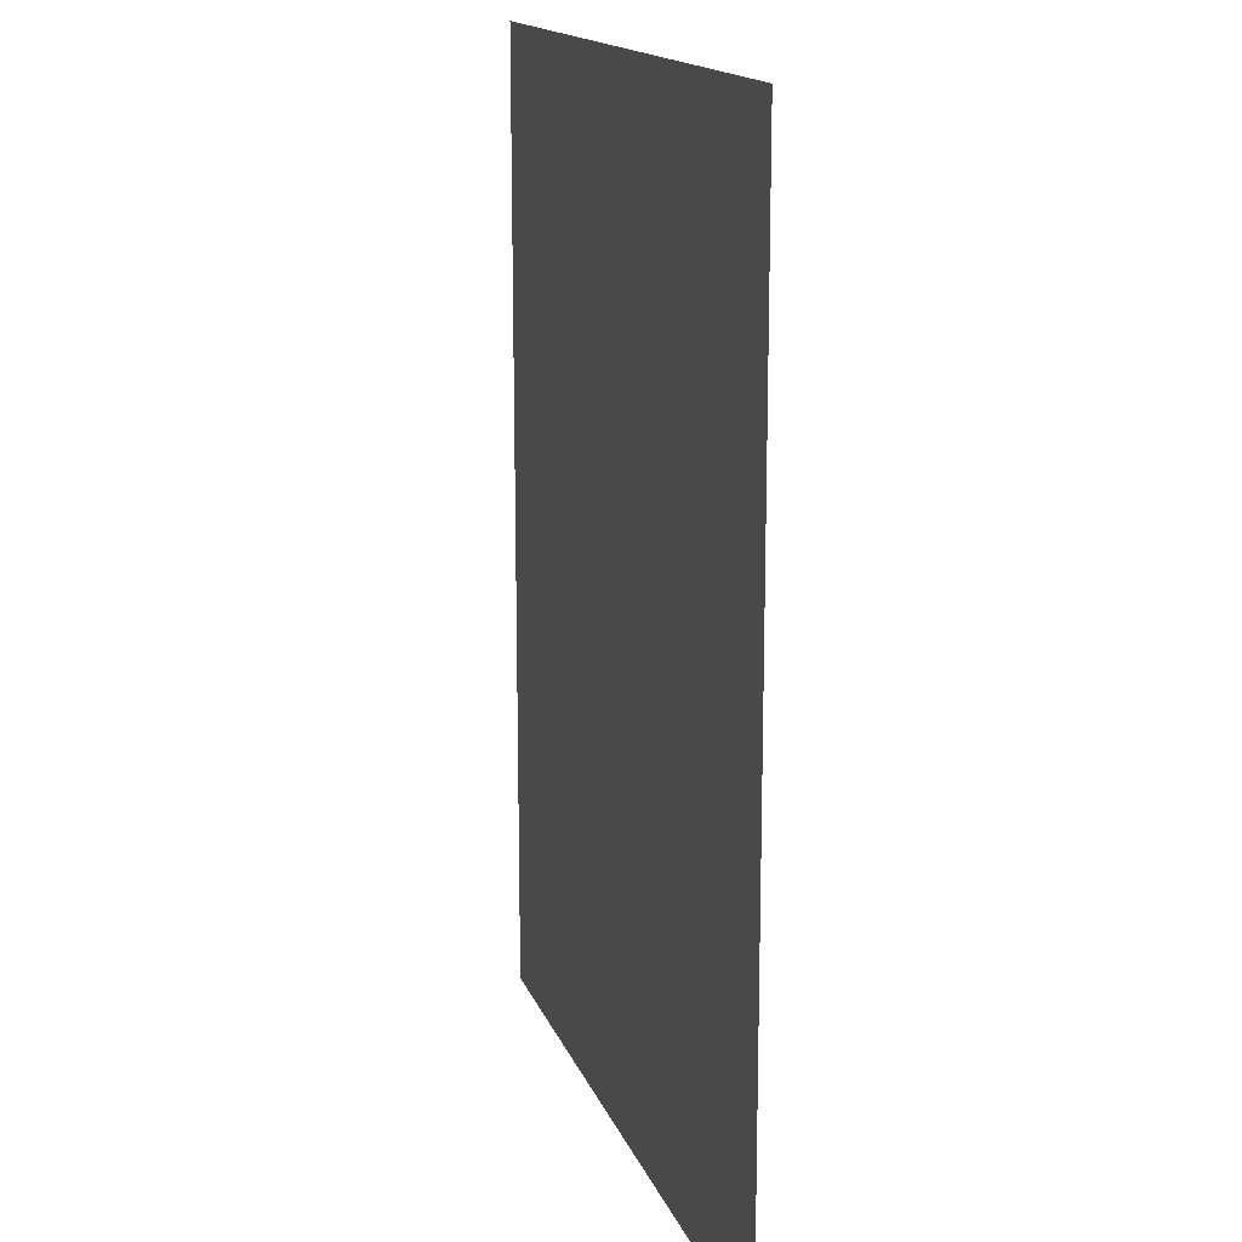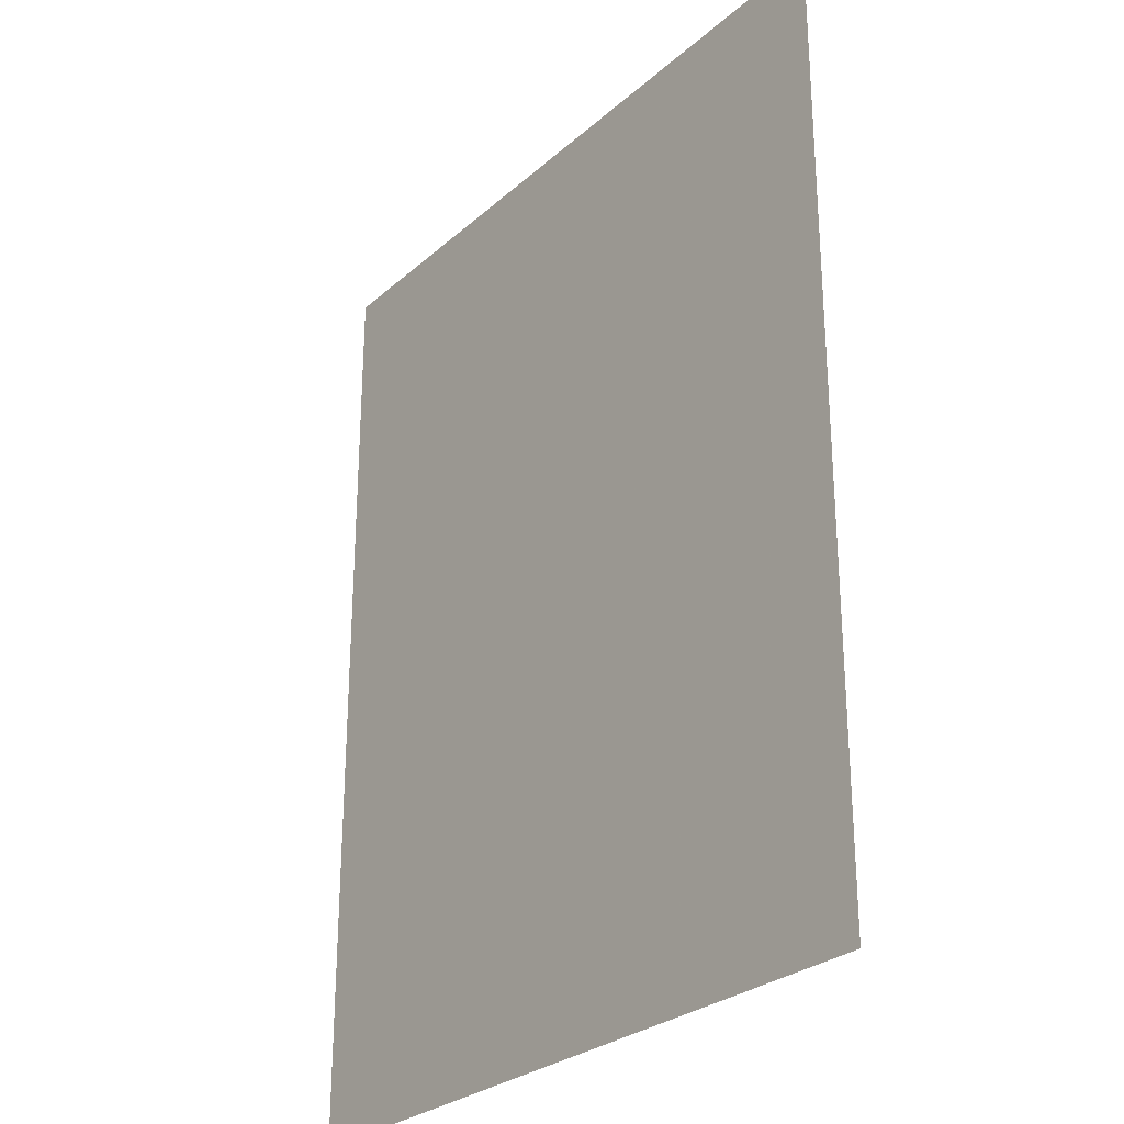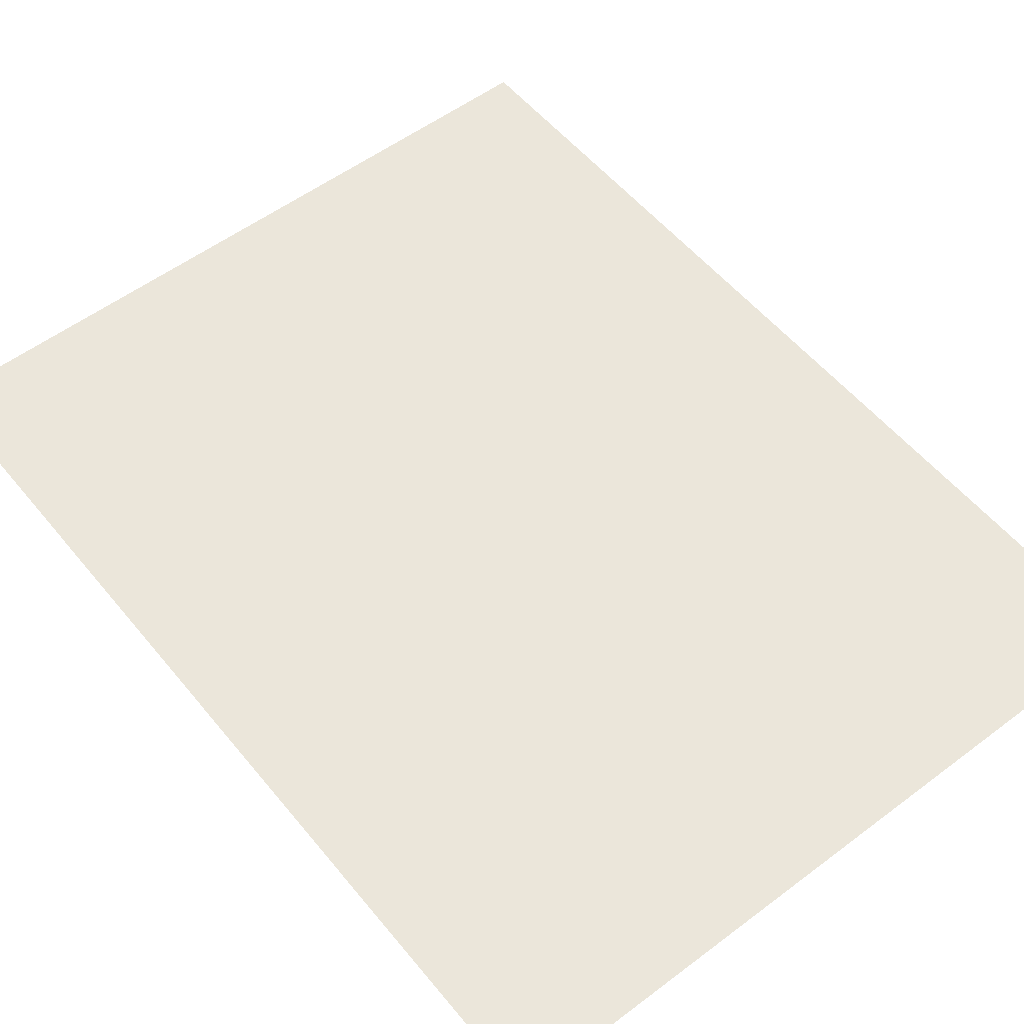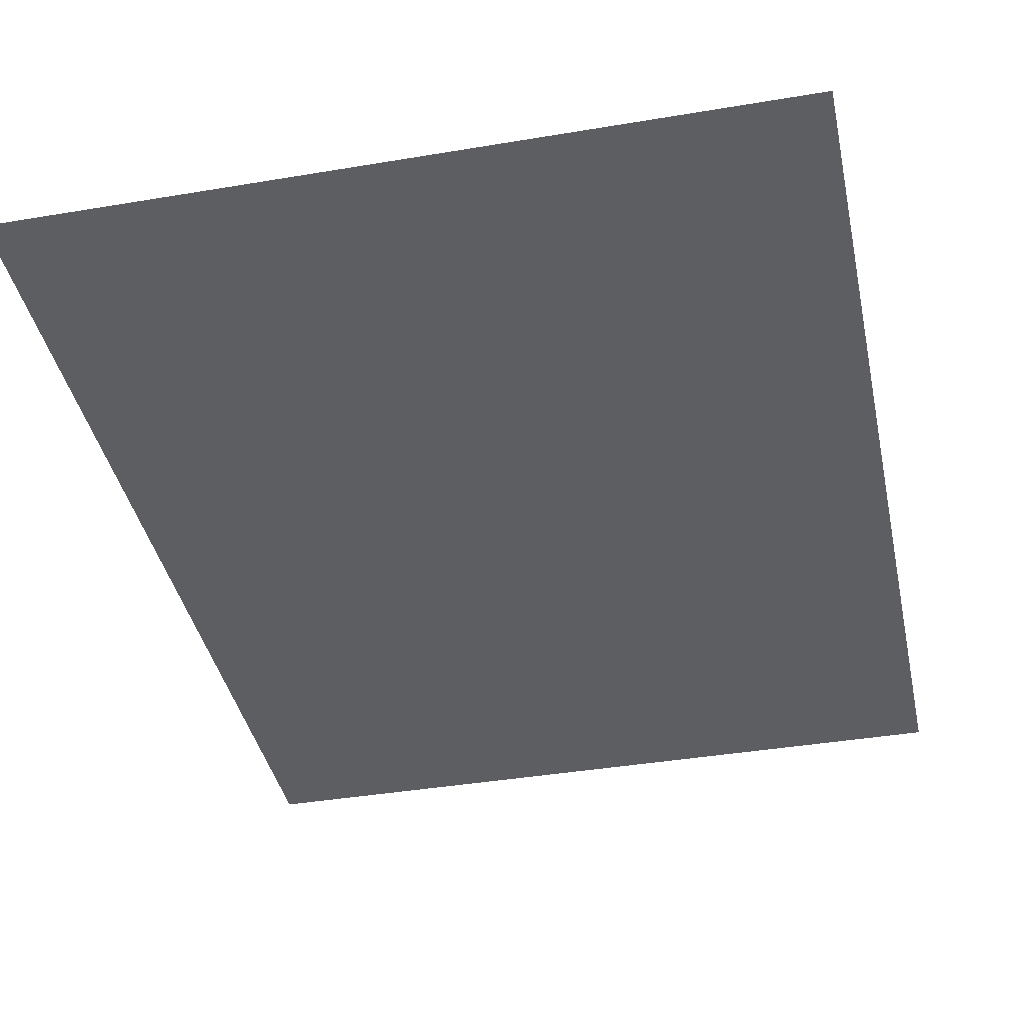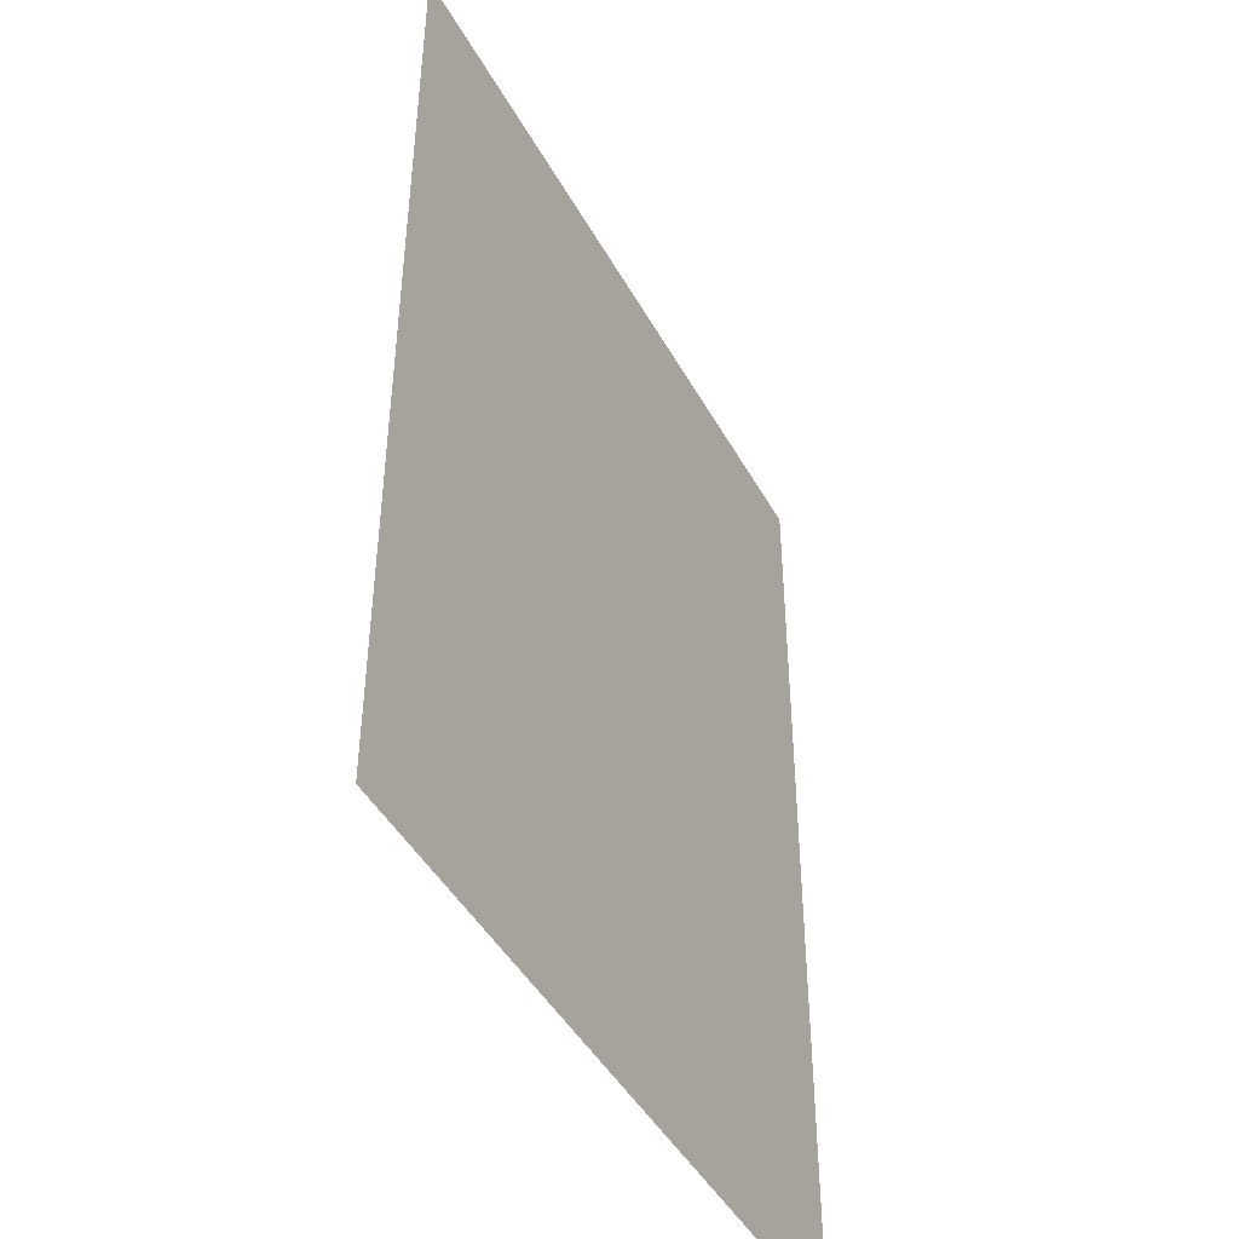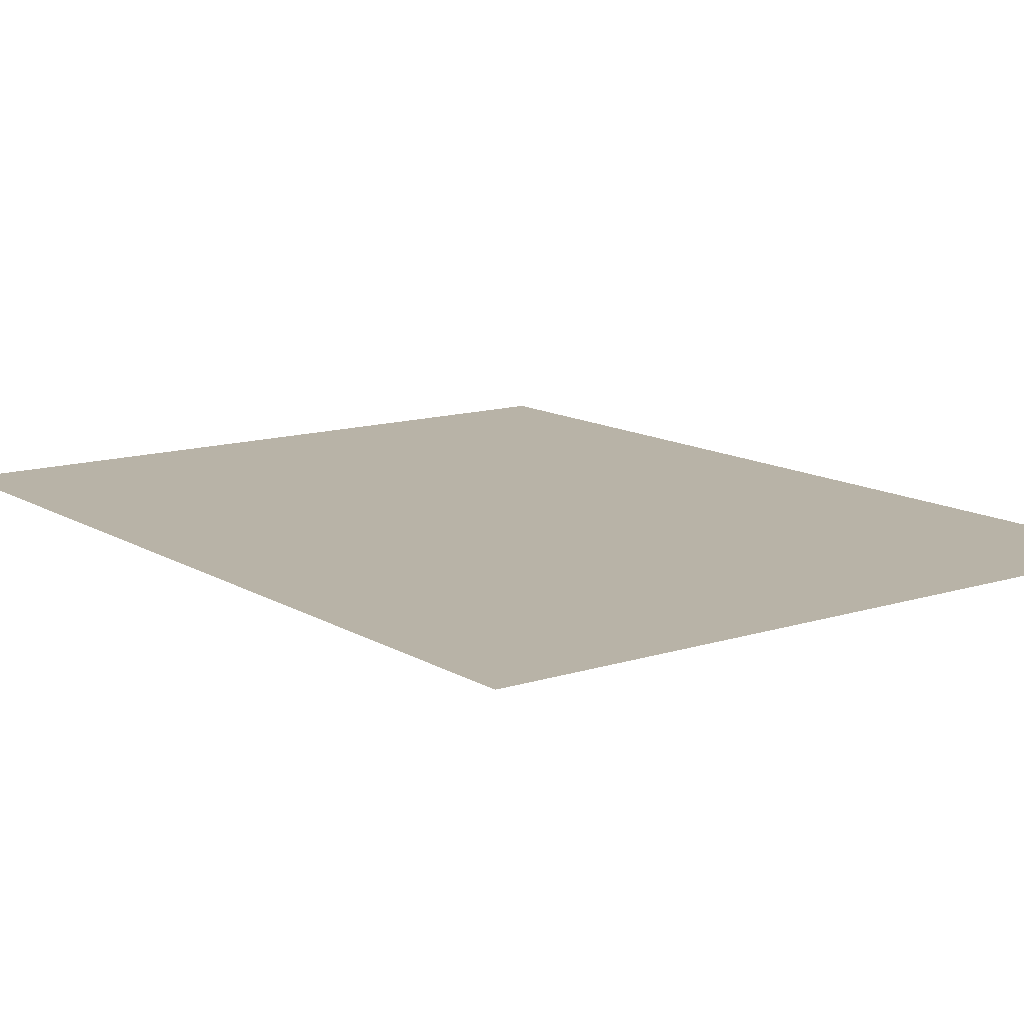
<metadata>
{"format":"obj","ext":"obj","renderer":"f3d","projection":"perspective","resolution":1024,"background":"white","views":[{"elev":15.7,"azim":73.8,"up":"+Y"},{"elev":-27.6,"azim":-127.2,"up":"+Y"},{"elev":54.8,"azim":-38.5,"up":"+Z"},{"elev":-39.3,"azim":-168.1,"up":"+Z"},{"elev":-45.1,"azim":117.4,"up":"+Y"},{"elev":12.7,"azim":-36.4,"up":"+Z"}]}
</metadata>
<code>
v -18.66 -16.39 0.05
v -0.79 -16.39 0.05
v -0.805 6.816 0.05
v -18.68 6.816 0.05
g Terrain_(2)_1700_2
f 1 3 2
f 4 3 1

</code>
